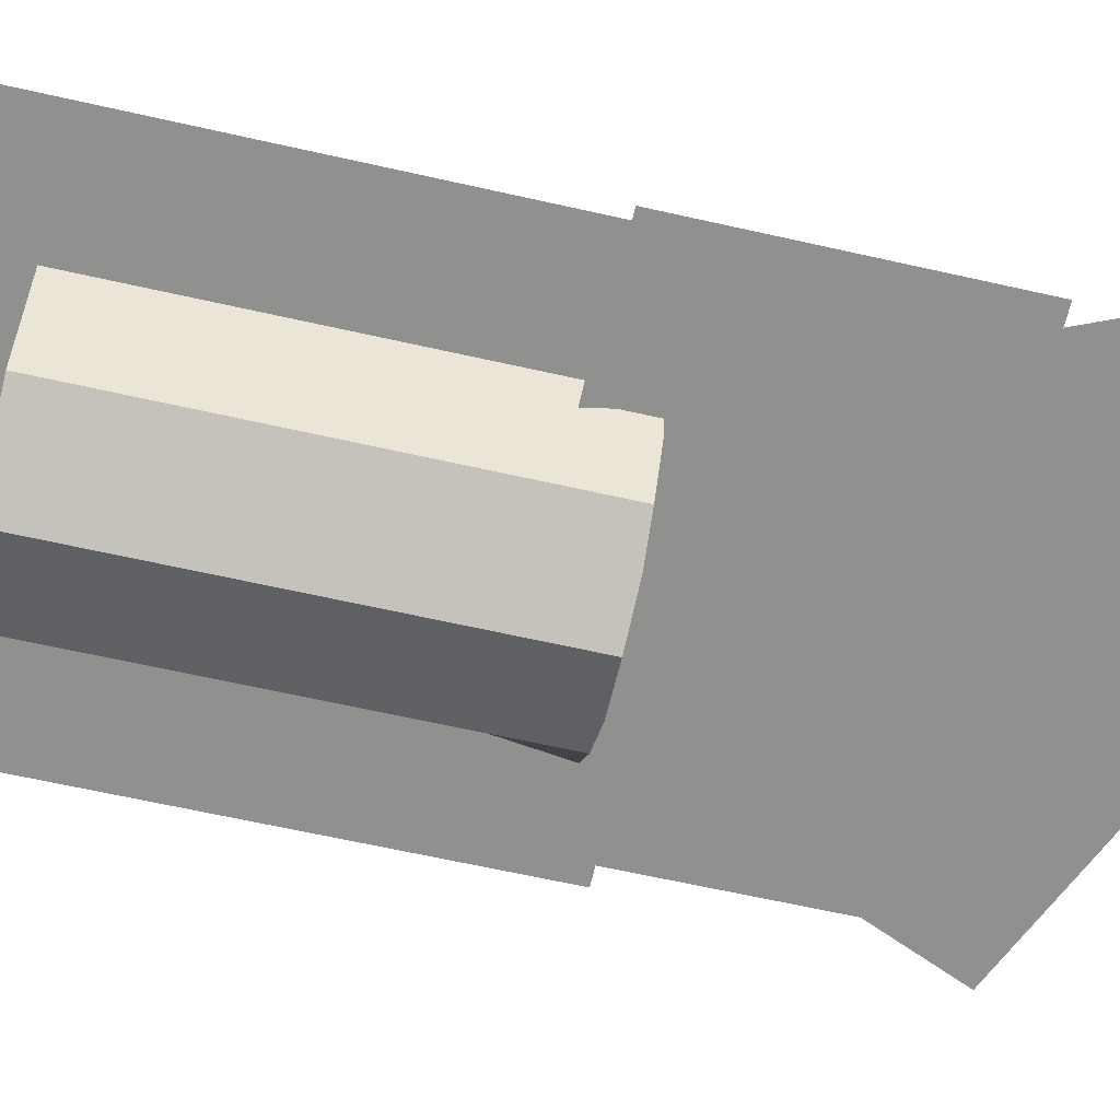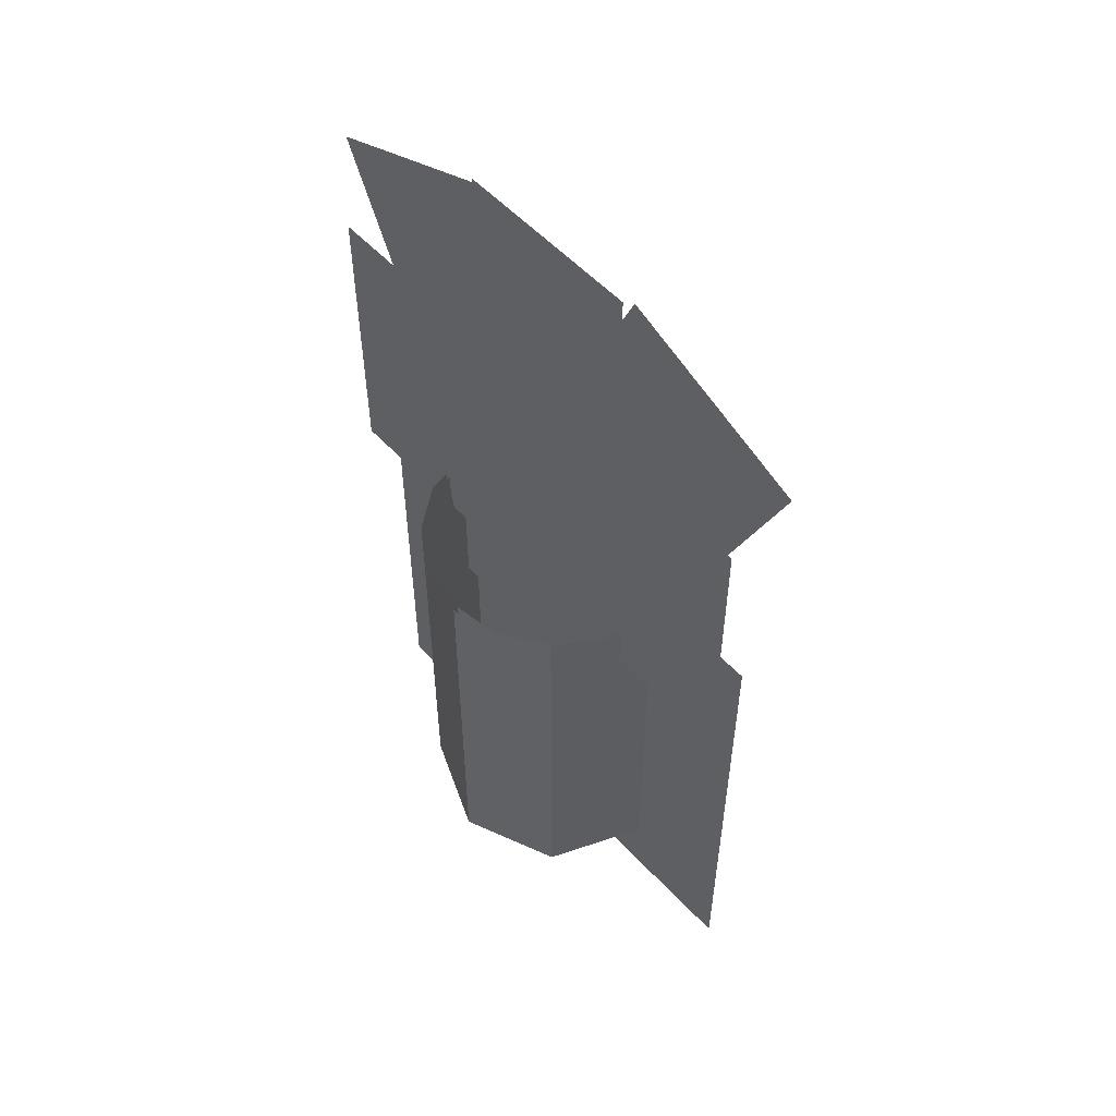
<metadata>
{"format":"obj","ext":"obj","renderer":"f3d","projection":"perspective","resolution":1024,"background":"white","views":[{"elev":-65.5,"azim":77.3,"up":"+Z"},{"elev":55.3,"azim":47.9,"up":"+Y"}]}
</metadata>
<code>
g insect_v5_geo1
v 0 -0.005044 -0.001988
v -0.0007129 -0.003984 -0.001693
v -0.0007129 -0.005044 -0.001693
v 0 -0.003984 -0.001988
v -0.0007129 -0.002924 -0.001693
v 0 -0.002924 -0.001988
v -0.0007129 -0.001865 -0.001693
v 0 -0.001865 -0.001988
v -0.0007129 -0.000805 -0.001693
v 0 -0.000805 -0.001988
v -0.0007129 0.0002548 -0.001693
v 0 0.0002548 -0.001988
v -0.0007827 0.00132 -0.001862
v 0 0.001315 -0.001988
v -0.001406 -0.003984 -0.001406
v -0.001406 -0.005044 -0.001406
v -0.001406 -0.002924 -0.001406
v -0.001406 -0.001865 -0.001406
v -0.001406 -0.000805 -0.001406
v -0.001406 0.0002548 -0.001406
v -0.001406 0.001315 -0.001406
v -0.001406 -0.005044 -0.001406
v -0.001699 -0.003984 -0.0006987
v -0.001699 -0.005044 -0.0006987
v -0.001406 -0.003984 -0.001406
v -0.001699 -0.002924 -0.0006987
v -0.001406 -0.002924 -0.001406
v -0.001699 -0.001865 -0.0006987
v -0.001406 -0.001865 -0.001406
v -0.001699 -0.000805 -0.0006987
v -0.001406 -0.000805 -0.001406
v -0.001699 0.0002548 -0.0006987
v -0.001406 0.0002548 -0.001406
v -0.001866 0.00132 -0.0007707
v -0.001406 0.001315 -0.001406
v -0.001988 -0.003984 0
v -0.001988 -0.005044 0
v -0.001988 -0.002924 0
v -0.001988 -0.001865 0
v -0.001988 -0.000805 0
v -0.001988 0.0002548 0
v -0.001988 0.001315 0
v -0.001988 -0.005044 0
v -0.001684 -0.003984 0.0007353
v -0.001684 -0.005044 0.0007353
v -0.001988 -0.003984 0
v -0.001684 -0.002924 0.0007353
v -0.001988 -0.002924 0
v -0.001684 -0.001865 0.0007353
v -0.001988 -0.001865 0
v -0.001684 -0.000805 0.0007353
v -0.001988 -0.000805 0
v -0.001684 0.0002548 0.0007353
v -0.001988 0.0002548 0
v -0.001851 0.00132 0.0008054
v -0.001988 0.001315 0
v -0.001406 -0.003984 0.001406
v -0.001406 -0.005044 0.001406
v -0.001406 -0.002924 0.001406
v -0.001406 -0.001865 0.001406
v -0.001406 -0.000805 0.001406
v -0.001406 0.0002548 0.001406
v -0.001406 0.001315 0.001406
v -0.0006624 -0.005044 0.001714
v 0 -0.003984 0.001988
v 0 -0.005044 0.001988
v -0.0006624 -0.003984 0.001714
v 0 -0.002924 0.001988
v -0.0006624 -0.002924 0.001714
v 0 -0.001865 0.001988
v -0.0006624 -0.001865 0.001714
v 0 -0.000805 0.001988
v -0.0006624 -0.000805 0.001714
v 0 0.0002548 0.001988
v -0.0006624 0.0002548 0.001714
v 0 0.001315 0.001988
v -0.0007289 0.001321 0.001883
v -0.001406 0.0002548 0.001406
v -0.001406 0.001315 0.001406
v -0.001406 -0.000805 0.001406
v -0.001406 -0.001865 0.001406
v -0.001406 -0.002924 0.001406
v -0.001406 -0.003984 0.001406
v -0.001406 -0.005044 0.001406
v 0 -0.005044 0.001988
v 0.0006672 -0.003984 0.001712
v 0.0006672 -0.005044 0.001712
v 0 -0.003984 0.001988
v 0.0006672 -0.002924 0.001712
v 0 -0.002924 0.001988
v 0.0006672 -0.001865 0.001712
v 0 -0.001865 0.001988
v 0.0006672 -0.000805 0.001712
v 0 -0.000805 0.001988
v 0.0006672 0.0002548 0.001712
v 0 0.0002548 0.001988
v 0.0007343 0.001321 0.00188
v 0 0.001315 0.001988
v 0.001406 -0.003984 0.001406
v 0.001406 -0.005044 0.001406
v 0.001406 -0.002924 0.001406
v 0.001406 -0.001865 0.001406
v 0.001406 -0.000805 0.001406
v 0.001406 0.0002548 0.001406
v 0.001406 0.001315 0.001406
v 0.001406 -0.005044 0.001406
v 0.001674 -0.003984 0.0007577
v 0.001674 -0.005044 0.0007577
v 0.001406 -0.003984 0.001406
v 0.001674 -0.002924 0.0007577
v 0.001406 -0.002924 0.001406
v 0.001674 -0.001865 0.0007577
v 0.001406 -0.001865 0.001406
v 0.001674 -0.000805 0.0007577
v 0.001406 -0.000805 0.001406
v 0.001674 0.0002548 0.0007577
v 0.001406 0.0002548 0.001406
v 0.001841 0.00132 0.0008301
v 0.001406 0.001315 0.001406
v 0.001988 -0.003984 0
v 0.001988 -0.005044 0
v 0.001988 -0.002924 0
v 0.001988 -0.001865 0
v 0.001988 -0.000805 0
v 0.001988 0.0002548 0
v 0.001988 0.001315 0
v 0.001988 -0.005044 0
v 0.0017 -0.003984 -0.000696
v 0.0017 -0.005044 -0.000696
v 0.001988 -0.003984 0
v 0.0017 -0.002924 -0.000696
v 0.001988 -0.002924 0
v 0.0017 -0.001865 -0.000696
v 0.001988 -0.001865 0
v 0.0017 -0.000805 -0.000696
v 0.001988 -0.000805 0
v 0.0017 0.0002548 -0.000696
v 0.001988 0.0002548 0
v 0.001868 0.00132 -0.0007678
v 0.001988 0.001315 0
v 0.001406 -0.003984 -0.001406
v 0.001406 -0.005044 -0.001406
v 0.001406 -0.002924 -0.001406
v 0.001406 -0.001865 -0.001406
v 0.001406 -0.000805 -0.001406
v 0.001406 0.0002548 -0.001406
v 0.001406 0.001315 -0.001406
v 0.001406 -0.005044 -0.001406
v 0.0007702 -0.003984 -0.001669
v 0.0007702 -0.005044 -0.001669
v 0.001406 -0.003984 -0.001406
v 0.0007702 -0.002924 -0.001669
v 0.001406 -0.002924 -0.001406
v 0.0007702 -0.001865 -0.001669
v 0.001406 -0.001865 -0.001406
v 0.0007702 -0.000805 -0.001669
v 0.001406 -0.000805 -0.001406
v 0.0007702 0.0002548 -0.001669
v 0.001406 0.0002548 -0.001406
v 0.0008457 0.00132 -0.001836
v 0.001406 0.001315 -0.001406
v 0 -0.003984 -0.001988
v 0 -0.005044 -0.001988
v 0 -0.002924 -0.001988
v 0 -0.001865 -0.001988
v 0 -0.000805 -0.001988
v 0 0.0002548 -0.001988
v 0 0.001315 -0.001988
v -0.0007872 0.0003656 0.000941
v 0.0007872 0.001965 0.000941
v 0.0007872 0.0003656 0.000941
v -0.0007872 0.001965 0.000941
v -0.001367 0.003896 0.0002
v 6.056e-05 0.002584 0.0002
v -0.001367 0.002584 0.0002
v 6.056e-05 0.003896 0.0002
v 0.001367 0.002584 0.0002
v 0.001367 0.003896 0.0002
v 6.056e-05 0.004527 0.0002
v 0.001367 0.004527 0.0002
v -0.001367 0.004527 0.0002
v 6.056e-05 0.004828 0.0002
v 0.001367 0.004828 0.0002
v 6.056e-05 0.00507 0.0002
v 0.001367 0.00507 0.0002
v -0.001367 0.00507 0.0002
v -0.001367 0.004828 0.0002
v 6.056e-05 0.006159 0.0002
v 0.001367 0.006159 0.0002
v -0.001367 0.006159 0.0002
v 6.056e-05 0.007656 0.0002
v 0.001367 0.007656 0.0002
v -0.001367 0.007656 0.0002
v 0 -0.0009154 0
v -0.003728 -0.002119 0
v -0.003728 -0.0009154 0
v 0 -0.002119 0
v 0.003728 -0.002119 0
v 0.003728 -0.0009154 0
v 0 0.0004654 0
v 0.003728 0.0004654 0
v 0 0.001863 0
v 0.003728 0.001863 0
v -0.003728 0.0004654 0
v -0.003728 0.001863 0
v 0 -0.003275 0
v 0.003728 -0.003275 0
v -0.003728 -0.003275 0
v 0 -0.004824 0
v 0.003728 -0.004824 0
v 0 -0.006101 0
v -0.003728 -0.004824 0
v -0.003728 -0.006101 0
v 0.003728 -0.006101 0
v -0.001067 9.972e-05 0.000841
v 0.001067 0.002245 0.000841
v 0.001067 9.972e-05 0.000841
v -0.001067 0.002245 0.000841
v -0.0009053 -0.005592 -0.0001
v -5.96e-10 -0.006188 -0.0001
v -0.0009053 -0.006188 -0.0001
v -5.96e-10 -0.005592 -0.0001
v 0.0009053 -0.005592 -0.0001
v 0.0009053 -0.006188 -0.0001
v 0.0009053 -0.005051 -0.0001
v -5.96e-10 -0.005051 -0.0001
v -5.96e-10 -0.004513 -0.0001
v 0.0009053 -0.004513 -0.0001
v -0.0009053 -0.005051 -0.0001
v -0.0009053 -0.004513 -0.0001
v -5.96e-10 -0.003915 -0.0001
v 0.0009053 -0.003915 -0.0001
v -0.0009053 -0.003915 -0.0001
v -0.003728 0.0006254 0.0005
v 0.003728 0.005153 0.0005
v 0.003728 0.0006254 0.0005
v -0.003728 0.005153 0.0005
v -0.002494 0.0004617 -0.0004215
v 0.002494 0.002609 -0.0004215
v 0.002494 0.0004617 -0.0004215
v -0.002494 0.002609 -0.0004215
v -0.004127 0.006296 0.0001
v 0.0006308 0.002824 0.0001
v -0.00213 0.001639 0.0001
v -0.001367 0.00748 0.0001
v 0.004127 0.006296 0
v -0.0006308 0.002824 0
v 0.001367 0.00748 0
v 0.00213 0.001639 0
v 2.442e-05 -0.005753 -0.0002
v 0.001106 -0.005817 -0.0002
v 0.0003224 -0.006269 -0.0002
v 0.0008084 -0.005301 -0.0002
v 0.001592 -0.004848 -0.0002
v 0.00189 -0.005364 -0.0002
v 0.001322 -0.00438 -0.0002
v 0.0005381 -0.004832 -0.0002
v 0.0002688 -0.004366 -0.0002
v 0.001053 -0.003913 -0.0002
v -0.0002459 -0.005285 -0.0002
v -0.0005152 -0.004819 -0.0002
v -3.02e-05 -0.003848 -0.0002
v 0.0007538 -0.003395 -0.0002
v -0.0008142 -0.004301 -0.0002
v -0.001634 -0.004848 -0.0003
v -0.001148 -0.005817 -0.0003
v -0.001932 -0.005364 -0.0003
v -0.0008502 -0.005301 -0.0003
v -6.619e-05 -0.005753 -0.0003
v -0.0003642 -0.006269 -0.0003
v 0.0002041 -0.005285 -0.0003
v -0.0005799 -0.004832 -0.0003
v -0.0003106 -0.004366 -0.0003
v 0.0004734 -0.004819 -0.0003
v -0.001364 -0.00438 -0.0003
v -0.001095 -0.003913 -0.0003
v -1.156e-05 -0.003848 -0.0003
v 0.0007724 -0.004301 -0.0003
v -0.0007956 -0.003395 -0.0003
v -0.0006893 -0.005044 -0.001624
v -0.00135 -0.003984 -0.00135
v -0.0006893 -0.003984 -0.001624
v -0.00135 -0.005044 -0.00135
v -0.00135 -0.002924 -0.00135
v -0.0006893 -0.002924 -0.001624
v -0.00135 -0.001865 -0.00135
v -0.0006893 -0.001865 -0.001624
v -0.00135 -0.000805 -0.00135
v -0.0006893 -0.000805 -0.001624
v -0.00135 0.0002548 -0.00135
v -0.0006893 0.0002548 -0.001624
v -0.00135 0.001315 -0.00135
v -0.0007572 0.001316 -0.001787
v 0 -0.005044 -0.001909
v 0 -0.003984 -0.001909
v 0 -0.002924 -0.001909
v 0 -0.001865 -0.001909
v 0 -0.000805 -0.001909
v 0 0.0002548 -0.001909
v 0 0.001315 -0.001909
v -0.001631 -0.005044 -0.0006715
v -0.001909 -0.003984 0
v -0.001631 -0.003984 -0.0006715
v -0.001909 -0.005044 0
v -0.001909 -0.002924 0
v -0.001631 -0.002924 -0.0006715
v -0.001909 -0.001865 0
v -0.001631 -0.001865 -0.0006715
v -0.001909 -0.000805 0
v -0.001631 -0.000805 -0.0006715
v -0.001909 0.0002548 0
v -0.001631 0.0002548 -0.0006715
v -0.001909 0.001315 0
v -0.001793 0.001316 -0.0007411
v -0.00135 -0.005044 -0.00135
v -0.00135 -0.003984 -0.00135
v -0.00135 -0.002924 -0.00135
v -0.00135 -0.001865 -0.00135
v -0.00135 -0.000805 -0.00135
v -0.00135 0.0002548 -0.00135
v -0.00135 0.001315 -0.00135
v -0.001619 -0.005044 0.0007014
v -0.00135 -0.003984 0.00135
v -0.001619 -0.003984 0.0007014
v -0.00135 -0.005044 0.00135
v -0.00135 -0.002924 0.00135
v -0.001619 -0.002924 0.0007014
v -0.00135 -0.001865 0.00135
v -0.001619 -0.001865 0.0007014
v -0.00135 -0.000805 0.00135
v -0.001619 -0.000805 0.0007014
v -0.00135 0.0002548 0.00135
v -0.001619 0.0002548 0.0007014
v -0.00135 0.001315 0.00135
v -0.001781 0.001317 0.0007686
v -0.001909 -0.005044 0
v -0.001909 -0.003984 0
v -0.001909 -0.002924 0
v -0.001909 -0.001865 0
v -0.001909 -0.000805 0
v -0.001909 0.0002548 0
v -0.001909 0.001315 0
v -0.0006369 -0.005044 0.001646
v 0 -0.003984 0.001909
v -0.0006369 -0.003984 0.001646
v 0 -0.005044 0.001909
v 0 -0.002924 0.001909
v -0.0006369 -0.002924 0.001646
v 0 -0.001865 0.001909
v -0.0006369 -0.001865 0.001646
v 0 -0.000805 0.001909
v -0.0006369 -0.000805 0.001646
v 0 0.0002548 0.001909
v -0.0006369 0.0002548 0.001646
v 0 0.001315 0.001909
v -0.0007012 0.001317 0.001809
v -0.00135 -0.005044 0.00135
v -0.00135 -0.003984 0.00135
v -0.00135 -0.002924 0.00135
v -0.00135 -0.001865 0.00135
v -0.00135 -0.000805 0.00135
v -0.00135 0.0002548 0.00135
v -0.00135 0.001315 0.00135
v 0.0006401 -0.005044 0.001644
v 0.00135 -0.003984 0.00135
v 0.0006401 -0.003984 0.001644
v 0.00135 -0.005044 0.00135
v 0.00135 -0.002924 0.00135
v 0.0006401 -0.002924 0.001644
v 0.00135 -0.001865 0.00135
v 0.0006401 -0.001865 0.001644
v 0.00135 -0.000805 0.00135
v 0.0006401 -0.000805 0.001644
v 0.00135 0.0002548 0.00135
v 0.0006401 0.0002548 0.001644
v 0.00135 0.001315 0.00135
v 0.0007048 0.001317 0.001807
v 0 -0.005044 0.001909
v 0 -0.003984 0.001909
v 0 -0.002924 0.001909
v 0 -0.001865 0.001909
v 0 -0.000805 0.001909
v 0 0.0002548 0.001909
v 0 0.001315 0.001909
v 0.001609 -0.005044 0.0007264
v 0.001909 -0.003984 0
v 0.001609 -0.003984 0.0007264
v 0.001909 -0.005044 0
v 0.001909 -0.002924 0
v 0.001609 -0.002924 0.0007264
v 0.001909 -0.001865 0
v 0.001609 -0.001865 0.0007264
v 0.001909 -0.000805 0
v 0.001609 -0.000805 0.0007264
v 0.001909 0.0002548 0
v 0.001609 0.0002548 0.0007264
v 0.001909 0.001315 0
v 0.00177 0.001317 0.0007961
v 0.00135 -0.005044 0.00135
v 0.00135 -0.003984 0.00135
v 0.00135 -0.002924 0.00135
v 0.00135 -0.001865 0.00135
v 0.00135 -0.000805 0.00135
v 0.00135 0.0002548 0.00135
v 0.00135 0.001315 0.00135
v 0.001909 -0.005044 0
v 0.001646 -0.003984 -0.0006354
v 0.001909 -0.003984 0
v 0.001646 -0.005044 -0.0006354
v 0.001646 -0.002924 -0.0006354
v 0.001909 -0.002924 0
v 0.001646 -0.001865 -0.0006354
v 0.001909 -0.001865 0
v 0.001646 -0.000805 -0.0006354
v 0.001909 -0.000805 0
v 0.001646 0.0002548 -0.0006354
v 0.001909 0.0002548 0
v 0.00181 0.001316 -0.0007015
v 0.001909 0.001315 0
v 0.00135 0.001315 -0.00135
v 0.00135 0.0002548 -0.00135
v 0.00135 -0.000805 -0.00135
v 0.00135 -0.001865 -0.00135
v 0.00135 -0.002924 -0.00135
v 0.00135 -0.003984 -0.00135
v 0.00135 -0.005044 -0.00135
v 0.0007406 -0.005044 -0.001603
v 0 -0.003984 -0.001909
v 0.0007406 -0.003984 -0.001603
v 0 -0.005044 -0.001909
v 0 -0.002924 -0.001909
v 0.0007406 -0.002924 -0.001603
v 0 -0.001865 -0.001909
v 0.0007406 -0.001865 -0.001603
v 0 -0.000805 -0.001909
v 0.0007406 -0.000805 -0.001603
v 0 0.0002548 -0.001909
v 0.0007406 0.0002548 -0.001603
v 0 0.001315 -0.001909
v 0.0008137 0.001316 -0.001764
v 0.00135 -0.005044 -0.00135
v 0.00135 -0.003984 -0.00135
v 0.00135 -0.002924 -0.00135
v 0.00135 -0.001865 -0.00135
v 0.00135 -0.000805 -0.00135
v 0.00135 0.0002548 -0.00135
v 0.00135 0.001315 -0.00135
g insect_v5_geo1_0
f 3 2 1
f 2 4 1
f 2 5 4
f 5 6 4
f 5 7 6
f 7 8 6
f 7 9 8
f 9 10 8
f 9 11 10
f 11 12 10
f 11 13 12
f 13 14 12
f 15 2 3
f 2 15 5
f 16 15 3
f 15 17 5
f 5 17 7
f 17 18 7
f 7 18 9
f 18 19 9
f 9 19 11
f 19 20 11
f 11 20 13
f 20 21 13
f 24 23 22
f 23 25 22
f 23 26 25
f 26 27 25
f 26 28 27
f 28 29 27
f 28 30 29
f 30 31 29
f 30 32 31
f 32 33 31
f 32 34 33
f 34 35 33
f 36 23 24
f 23 36 26
f 37 36 24
f 36 38 26
f 26 38 28
f 38 39 28
f 28 39 30
f 39 40 30
f 30 40 32
f 40 41 32
f 32 41 34
f 41 42 34
f 45 44 43
f 44 46 43
f 44 47 46
f 47 48 46
f 47 49 48
f 49 50 48
f 49 51 50
f 51 52 50
f 51 53 52
f 53 54 52
f 53 55 54
f 55 56 54
f 57 44 45
f 44 57 47
f 58 57 45
f 57 59 47
f 47 59 49
f 59 60 49
f 49 60 51
f 60 61 51
f 51 61 53
f 61 62 53
f 53 62 55
f 62 63 55
f 66 65 64
f 65 67 64
f 65 68 67
f 68 69 67
f 68 70 69
f 70 71 69
f 70 72 71
f 72 73 71
f 72 74 73
f 74 75 73
f 74 76 75
f 76 77 75
f 75 77 78
f 77 79 78
f 73 75 80
f 75 78 80
f 71 73 81
f 73 80 81
f 69 71 82
f 71 81 82
f 67 69 83
f 69 82 83
f 67 83 84
f 64 67 84
f 87 86 85
f 86 88 85
f 86 89 88
f 89 90 88
f 89 91 90
f 91 92 90
f 91 93 92
f 93 94 92
f 93 95 94
f 95 96 94
f 95 97 96
f 97 98 96
f 99 86 87
f 86 99 89
f 100 99 87
f 99 101 89
f 89 101 91
f 101 102 91
f 91 102 93
f 102 103 93
f 93 103 95
f 103 104 95
f 95 104 97
f 104 105 97
f 108 107 106
f 107 109 106
f 107 110 109
f 110 111 109
f 110 112 111
f 112 113 111
f 112 114 113
f 114 115 113
f 114 116 115
f 116 117 115
f 116 118 117
f 118 119 117
f 120 107 108
f 107 120 110
f 121 120 108
f 120 122 110
f 110 122 112
f 122 123 112
f 112 123 114
f 123 124 114
f 114 124 116
f 124 125 116
f 116 125 118
f 125 126 118
f 129 128 127
f 128 130 127
f 128 131 130
f 131 132 130
f 131 133 132
f 133 134 132
f 133 135 134
f 135 136 134
f 135 137 136
f 137 138 136
f 137 139 138
f 139 140 138
f 141 128 129
f 128 141 131
f 142 141 129
f 141 143 131
f 131 143 133
f 143 144 133
f 133 144 135
f 144 145 135
f 135 145 137
f 145 146 137
f 137 146 139
f 146 147 139
f 150 149 148
f 149 151 148
f 149 152 151
f 152 153 151
f 152 154 153
f 154 155 153
f 154 156 155
f 156 157 155
f 156 158 157
f 158 159 157
f 158 160 159
f 160 161 159
f 162 149 150
f 149 162 152
f 163 162 150
f 162 164 152
f 152 164 154
f 164 165 154
f 154 165 156
f 165 166 156
f 156 166 158
f 166 167 158
f 158 167 160
f 167 168 160
f 171 170 169
f 170 172 169
f 175 174 173
f 174 176 173
f 174 177 176
f 177 178 176
f 176 178 179
f 178 180 179
f 173 176 181
f 176 179 181
f 179 180 182
f 180 183 182
f 182 183 184
f 183 185 184
f 182 184 186
f 187 182 186
f 181 179 187
f 179 182 187
f 184 185 188
f 185 189 188
f 186 184 190
f 184 188 190
f 188 189 191
f 189 192 191
f 190 188 193
f 188 191 193
f 196 195 194
f 195 197 194
f 194 197 198
f 199 194 198
f 200 194 199
f 196 194 200
f 201 200 199
f 202 200 201
f 203 202 201
f 204 200 202
f 204 196 200
f 205 204 202
f 198 197 206
f 206 197 195
f 207 198 206
f 208 206 195
f 207 206 209
f 209 206 208
f 210 207 209
f 210 209 211
f 211 209 212
f 212 209 208
f 213 211 212
f 214 210 211
f 217 216 215
f 216 218 215
f 221 220 219
f 220 222 219
f 223 222 220
f 224 223 220
f 223 225 222
f 225 226 222
f 227 226 225
f 228 227 225
f 229 226 227
f 219 222 229
f 222 226 229
f 230 229 227
f 231 227 228
f 230 227 231
f 232 231 228
f 233 230 231
f 236 235 234
f 235 237 234
f 240 239 238
f 239 241 238
f 244 243 242
f 243 245 242
f 248 247 246
f 247 249 246
f 252 251 250
f 251 253 250
f 254 253 251
f 255 254 251
f 254 256 253
f 256 257 253
f 258 257 256
f 259 258 256
f 260 257 258
f 250 253 260
f 253 257 260
f 261 260 258
f 262 258 259
f 261 258 262
f 263 262 259
f 264 261 262
f 267 266 265
f 266 268 265
f 269 268 266
f 270 269 266
f 269 271 268
f 271 272 268
f 273 272 271
f 274 273 271
f 275 272 273
f 265 268 275
f 268 272 275
f 276 275 273
f 277 273 274
f 276 273 277
f 278 277 274
f 279 276 277
f 282 281 280
f 281 283 280
f 284 281 282
f 285 284 282
f 286 284 285
f 287 286 285
f 288 286 287
f 289 288 287
f 290 288 289
f 291 290 289
f 292 290 291
f 293 292 291
f 282 280 294
f 295 282 294
f 285 282 295
f 296 285 295
f 287 285 296
f 297 287 296
f 289 287 297
f 298 289 297
f 291 289 298
f 299 291 298
f 293 291 299
f 300 293 299
f 303 302 301
f 302 304 301
f 305 302 303
f 306 305 303
f 307 305 306
f 308 307 306
f 309 307 308
f 310 309 308
f 311 309 310
f 312 311 310
f 313 311 312
f 314 313 312
f 303 301 315
f 316 303 315
f 306 303 316
f 317 306 316
f 308 306 317
f 318 308 317
f 310 308 318
f 319 310 318
f 312 310 319
f 320 312 319
f 314 312 320
f 321 314 320
f 324 323 322
f 323 325 322
f 326 323 324
f 327 326 324
f 328 326 327
f 329 328 327
f 330 328 329
f 331 330 329
f 332 330 331
f 333 332 331
f 334 332 333
f 335 334 333
f 324 322 336
f 337 324 336
f 327 324 337
f 338 327 337
f 329 327 338
f 339 329 338
f 331 329 339
f 340 331 339
f 333 331 340
f 341 333 340
f 335 333 341
f 342 335 341
f 345 344 343
f 344 346 343
f 347 344 345
f 348 347 345
f 349 347 348
f 350 349 348
f 351 349 350
f 352 351 350
f 353 351 352
f 354 353 352
f 355 353 354
f 356 355 354
f 345 343 357
f 358 345 357
f 348 345 358
f 359 348 358
f 350 348 359
f 360 350 359
f 352 350 360
f 361 352 360
f 354 352 361
f 362 354 361
f 356 354 362
f 363 356 362
f 366 365 364
f 365 367 364
f 368 365 366
f 369 368 366
f 370 368 369
f 371 370 369
f 372 370 371
f 373 372 371
f 374 372 373
f 375 374 373
f 376 374 375
f 377 376 375
f 366 364 378
f 379 366 378
f 369 366 379
f 380 369 379
f 371 369 380
f 381 371 380
f 373 371 381
f 382 373 381
f 375 373 382
f 383 375 382
f 377 375 383
f 384 377 383
f 387 386 385
f 386 388 385
f 389 386 387
f 390 389 387
f 391 389 390
f 392 391 390
f 393 391 392
f 394 393 392
f 395 393 394
f 396 395 394
f 397 395 396
f 398 397 396
f 387 385 399
f 400 387 399
f 390 387 400
f 401 390 400
f 392 390 401
f 402 392 401
f 394 392 402
f 403 394 402
f 396 394 403
f 404 396 403
f 398 396 404
f 405 398 404
f 408 407 406
f 407 409 406
f 410 407 408
f 411 410 408
f 412 410 411
f 413 412 411
f 414 412 413
f 415 414 413
f 416 414 415
f 417 416 415
f 418 416 417
f 419 418 417
f 418 420 416
f 420 421 416
f 416 421 414
f 421 422 414
f 414 422 412
f 422 423 412
f 412 423 410
f 423 424 410
f 410 424 407
f 424 425 407
f 407 425 409
f 425 426 409
f 429 428 427
f 428 430 427
f 431 428 429
f 432 431 429
f 433 431 432
f 434 433 432
f 435 433 434
f 436 435 434
f 437 435 436
f 438 437 436
f 439 437 438
f 440 439 438
f 429 427 441
f 442 429 441
f 432 429 442
f 443 432 442
f 434 432 443
f 444 434 443
f 436 434 444
f 445 436 444
f 438 436 445
f 446 438 445
f 440 438 446
f 447 440 446

</code>
